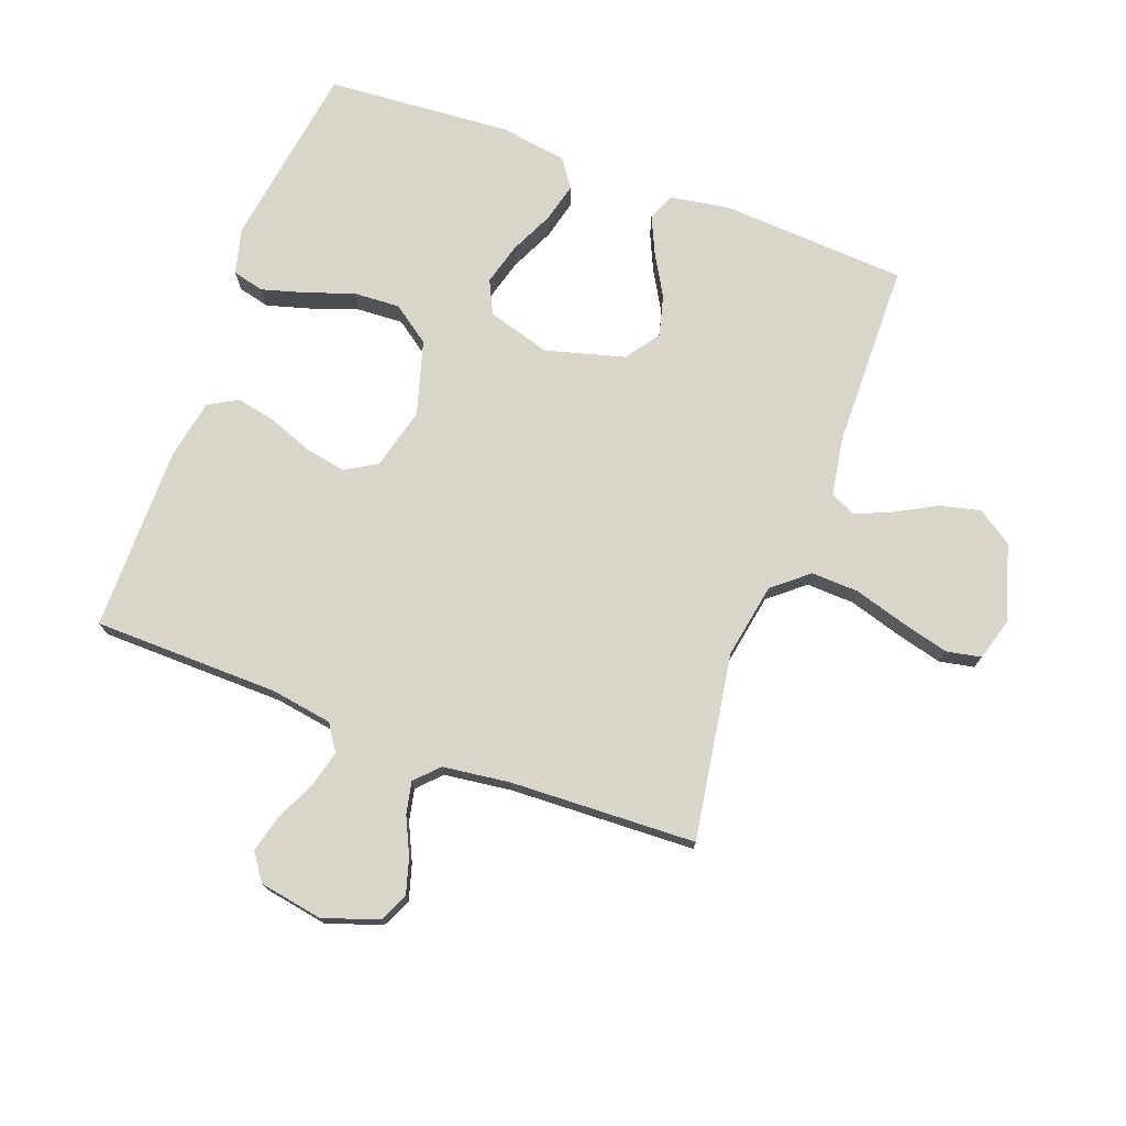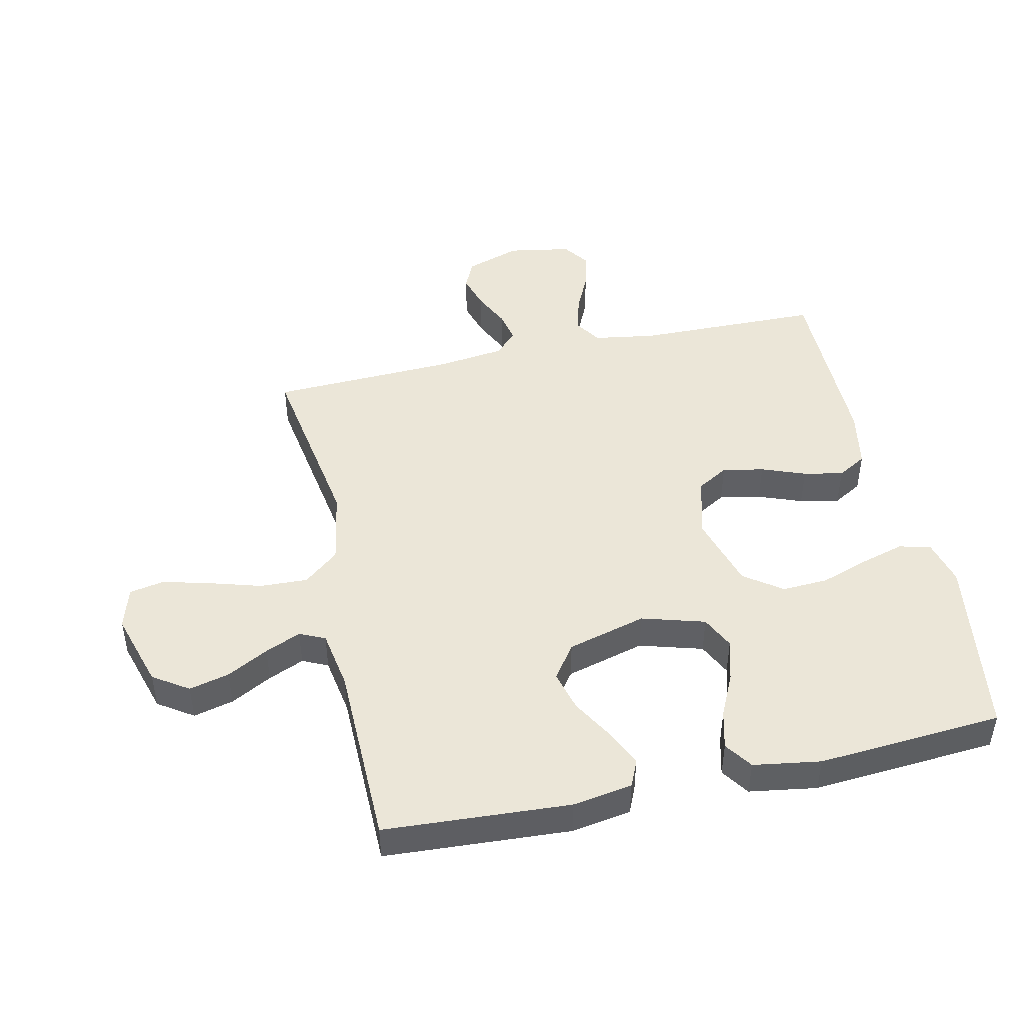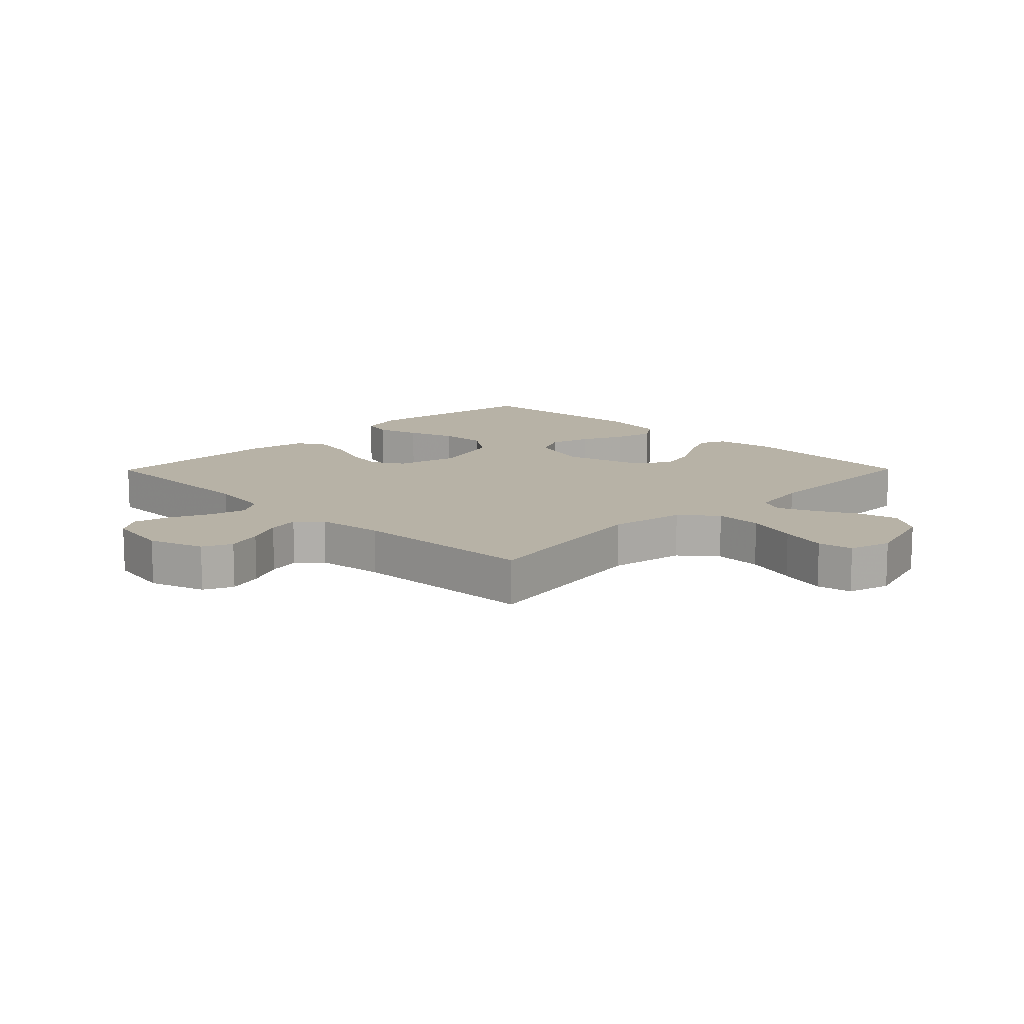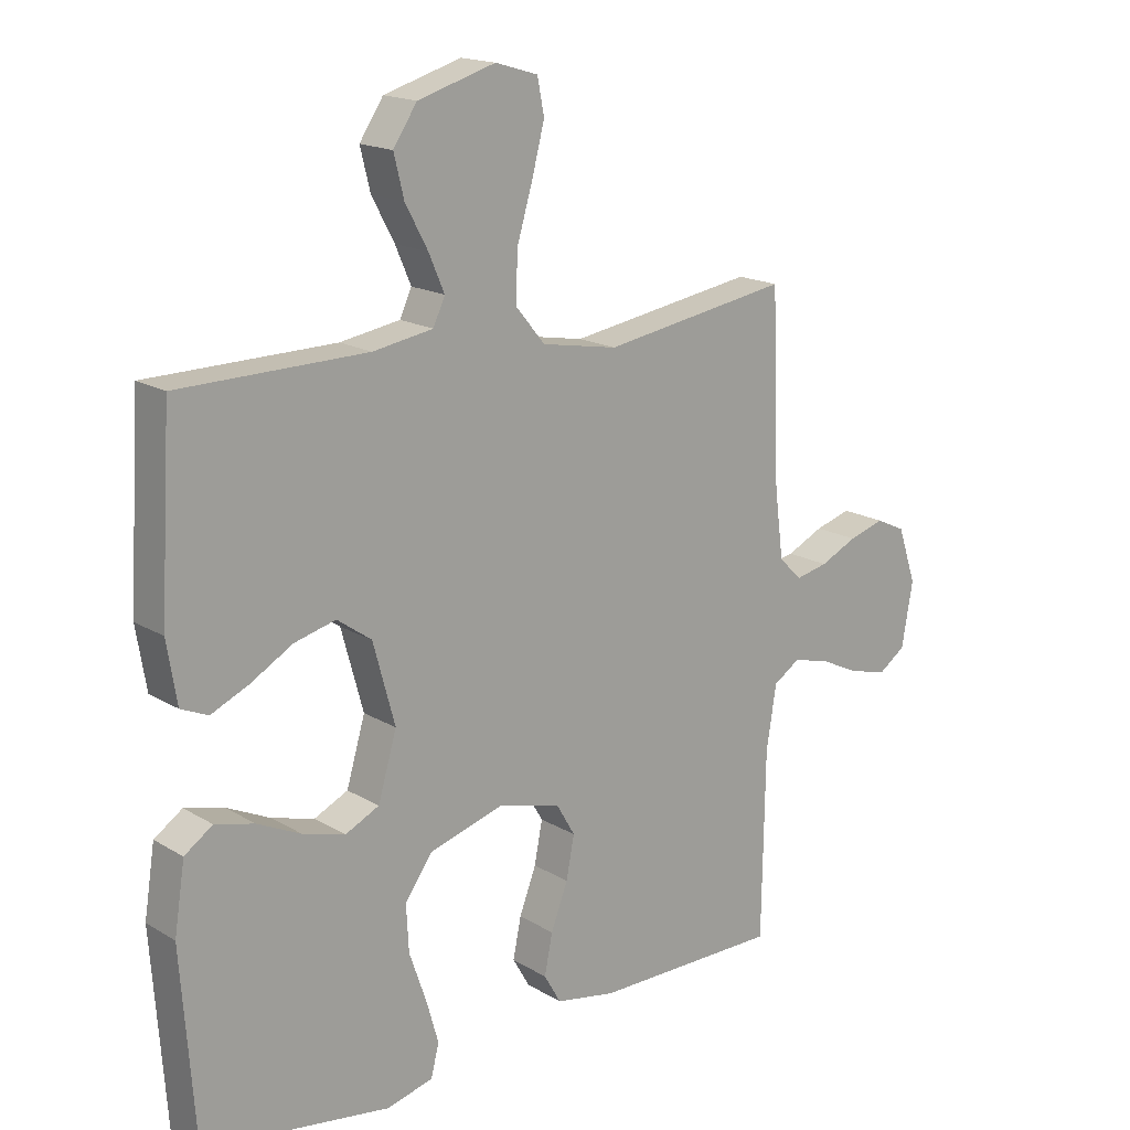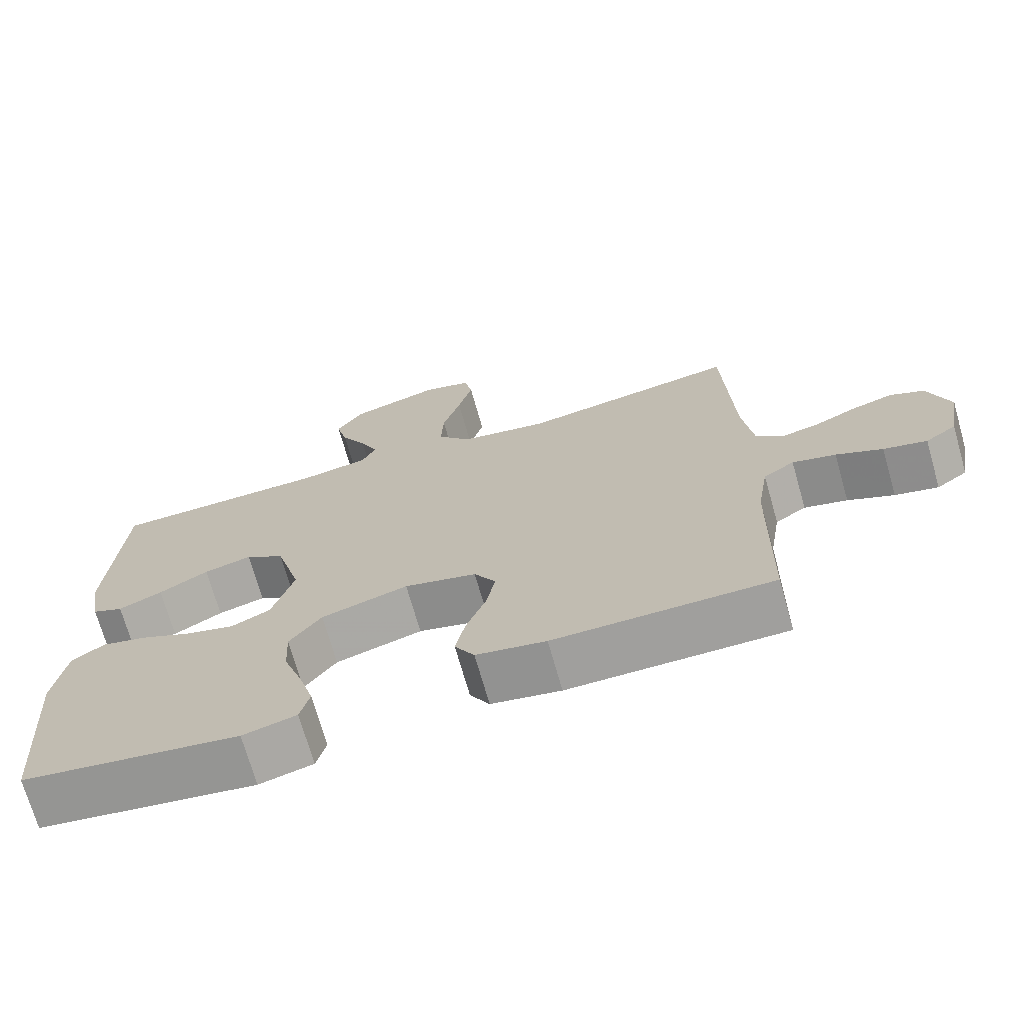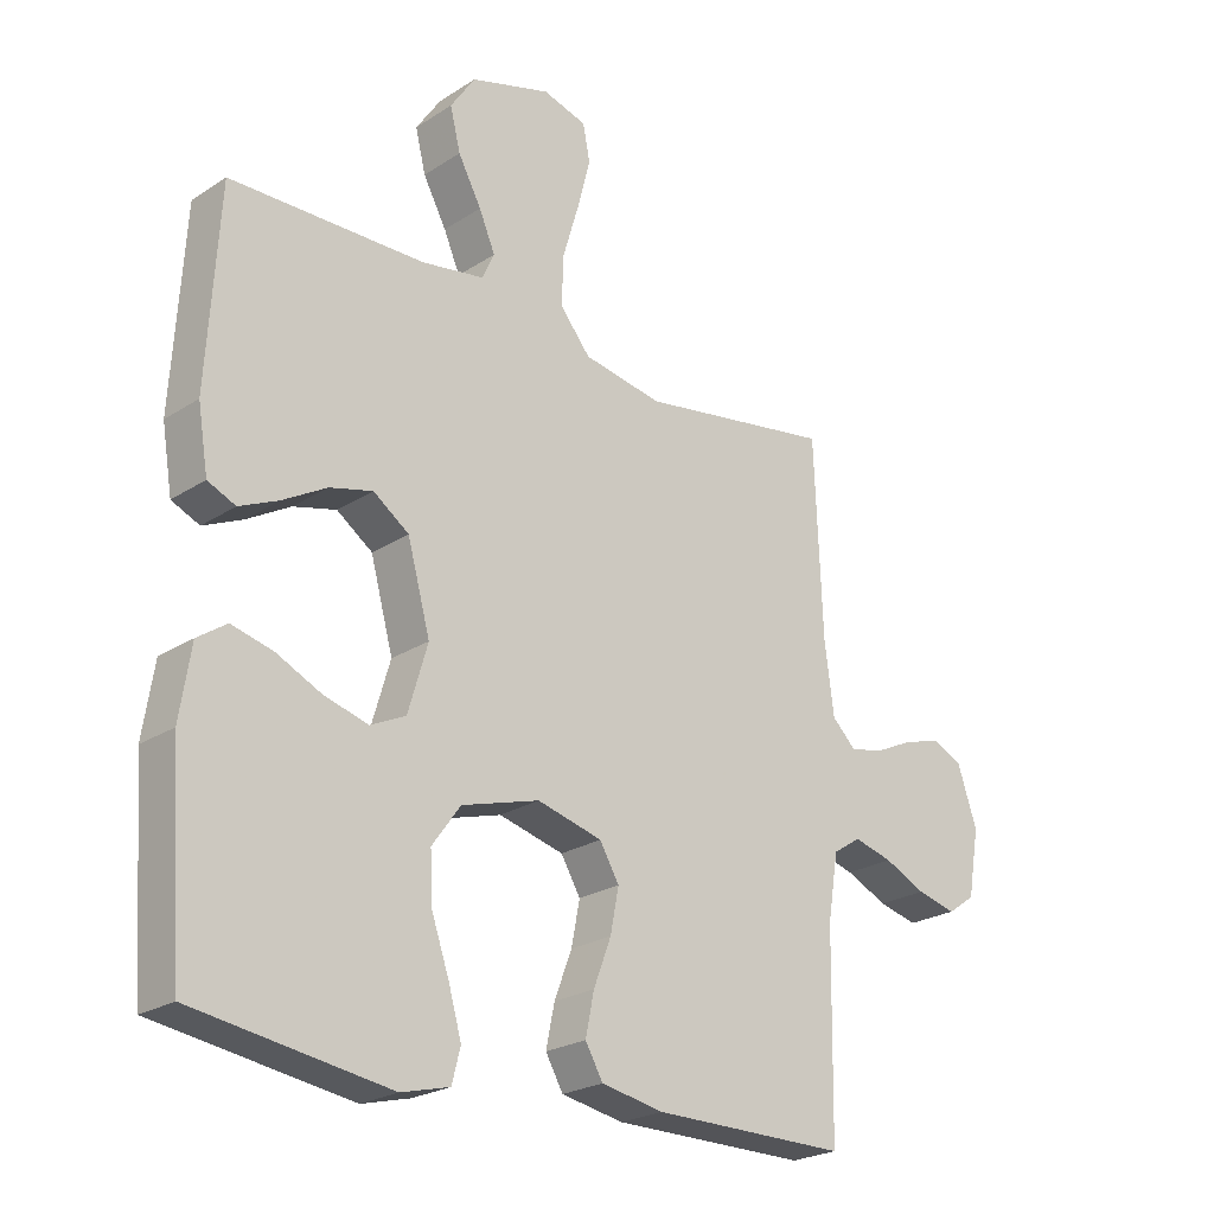
<metadata>
{"format":"obj","ext":"obj","renderer":"f3d","projection":"perspective","resolution":1024,"background":"white","views":[{"elev":74.5,"azim":-69.7,"up":"+Y"},{"elev":46.3,"azim":77.5,"up":"+Y"},{"elev":12.5,"azim":-45.4,"up":"+Y"},{"elev":17.1,"azim":139.8,"up":"+Z"},{"elev":-71.3,"azim":-164.1,"up":"+Z"},{"elev":-23.6,"azim":137.2,"up":"+Z"}]}
</metadata>
<code>
v -0.5 0.07 0.5
v -0.2 0.07 0.452
v -0.078 0.07 0.474
v -0.031 0.07 0.531
v -0.034 0.07 0.608
v -0.059 0.07 0.692
v -0.079 0.07 0.769
v -0.068 0.07 0.825
v 0 0.07 0.845
v 0.124 0.07 0.808
v 0.162 0.07 0.751
v 0.146 0.07 0.686
v 0.11 0.07 0.619
v 0.085 0.07 0.561
v 0.104 0.07 0.52
v 0.2 0.07 0.504
v 0.5 0.07 0.5
v 0.518 0.07 0.2
v 0.502 0.07 0.103
v 0.459 0.07 0.084
v 0.399 0.07 0.111
v 0.331 0.07 0.15
v 0.265 0.07 0.167
v 0.21 0.07 0.128
v 0.175 0.07 0
v 0.205 0.07 -0.102
v 0.259 0.07 -0.128
v 0.327 0.07 -0.109
v 0.397 0.07 -0.076
v 0.46 0.07 -0.06
v 0.505 0.07 -0.091
v 0.522 0.07 -0.2
v 0.5 0.07 -0.5
v 0.2 0.07 -0.545
v 0.126 0.07 -0.526
v 0.113 0.07 -0.475
v 0.133 0.07 -0.405
v 0.16 0.07 -0.327
v 0.164 0.07 -0.252
v 0.12 0.07 -0.191
v 0 0.07 -0.156
v -0.1 0.07 -0.182
v -0.13 0.07 -0.233
v -0.117 0.07 -0.3
v -0.09 0.07 -0.371
v -0.077 0.07 -0.435
v -0.104 0.07 -0.482
v -0.2 0.07 -0.5
v -0.5 0.07 -0.5
v -0.505 0.07 -0.2
v -0.521 0.07 -0.1
v -0.564 0.07 -0.072
v -0.624 0.07 -0.088
v -0.688 0.07 -0.118
v -0.748 0.07 -0.133
v -0.791 0.07 -0.103
v -0.809 0.07 0
v -0.779 0.07 0.089
v -0.732 0.07 0.111
v -0.674 0.07 0.094
v -0.615 0.07 0.066
v -0.563 0.07 0.055
v -0.526 0.07 0.091
v -0.512 0.07 0.2
v -0.5 0 0.5
v -0.2 0 0.452
v -0.078 0 0.474
v -0.031 0 0.531
v -0.034 0 0.608
v -0.059 0 0.692
v -0.079 0 0.769
v -0.068 0 0.825
v 0 0 0.845
v 0.124 0 0.808
v 0.162 0 0.751
v 0.146 0 0.686
v 0.11 0 0.619
v 0.085 0 0.561
v 0.104 0 0.52
v 0.2 0 0.504
v 0.5 0 0.5
v 0.518 0 0.2
v 0.502 0 0.103
v 0.459 0 0.084
v 0.399 0 0.111
v 0.331 0 0.15
v 0.265 0 0.167
v 0.21 0 0.128
v 0.175 0 0
v 0.205 0 -0.102
v 0.259 0 -0.128
v 0.327 0 -0.109
v 0.397 0 -0.076
v 0.46 0 -0.06
v 0.505 0 -0.091
v 0.522 0 -0.2
v 0.5 0 -0.5
v 0.2 0 -0.545
v 0.126 0 -0.526
v 0.113 0 -0.475
v 0.133 0 -0.405
v 0.16 0 -0.327
v 0.164 0 -0.252
v 0.12 0 -0.191
v 0 0 -0.156
v -0.1 0 -0.182
v -0.13 0 -0.233
v -0.117 0 -0.3
v -0.09 0 -0.371
v -0.077 0 -0.435
v -0.104 0 -0.482
v -0.2 0 -0.5
v -0.5 0 -0.5
v -0.505 0 -0.2
v -0.521 0 -0.1
v -0.564 0 -0.072
v -0.624 0 -0.088
v -0.688 0 -0.118
v -0.748 0 -0.133
v -0.791 0 -0.103
v -0.809 0 0
v -0.779 0 0.089
v -0.732 0 0.111
v -0.674 0 0.094
v -0.615 0 0.066
v -0.563 0 0.055
v -0.526 0 0.091
v -0.512 0 0.2
f 59 60 61
f 58 59 61
f 57 58 61
f 56 57 61
f 55 56 61
f 54 55 61
f 53 54 61
f 52 53 61 62
f 51 52 62 63
f 48 49 50
f 47 48 50
f 46 47 50
f 45 46 50
f 44 45 50
f 51 63 64
f 50 51 64
f 44 50 64
f 43 44 64
f 36 37 38
f 35 36 38
f 34 35 38
f 33 34 38
f 32 33 38
f 31 32 38
f 30 31 38
f 29 30 38
f 28 29 38
f 27 28 38 39
f 26 27 39 40
f 20 21 22
f 19 20 22
f 18 19 22
f 17 18 22
f 16 17 22
f 15 16 22 23
f 14 15 23 24
f 11 12 13
f 10 11 13
f 9 10 13
f 8 9 13
f 7 8 13
f 6 7 13
f 5 6 13
f 4 5 13 14
f 14 24 25
f 4 14 25
f 3 4 25
f 64 1 2
f 43 64 2
f 42 43 2
f 26 40 41
f 26 41 42
f 25 26 42
f 3 25 42
f 2 3 42
f 125 124 123
f 125 123 122
f 125 122 121
f 125 121 120
f 125 120 119
f 125 119 118
f 125 118 117
f 126 125 117 116
f 127 126 116 115
f 114 113 112
f 114 112 111
f 114 111 110
f 114 110 109
f 114 109 108
f 128 127 115
f 128 115 114
f 128 114 108
f 128 108 107
f 102 101 100
f 102 100 99
f 102 99 98
f 102 98 97
f 102 97 96
f 102 96 95
f 102 95 94
f 102 94 93
f 102 93 92
f 103 102 92 91
f 104 103 91 90
f 86 85 84
f 86 84 83
f 86 83 82
f 86 82 81
f 86 81 80
f 87 86 80 79
f 88 87 79 78
f 77 76 75
f 77 75 74
f 77 74 73
f 77 73 72
f 77 72 71
f 77 71 70
f 77 70 69
f 78 77 69 68
f 89 88 78
f 89 78 68
f 89 68 67
f 66 65 128
f 66 128 107
f 66 107 106
f 105 104 90
f 106 105 90
f 106 90 89
f 106 89 67
f 106 67 66
f 1 65 66 2
f 2 66 67 3
f 3 67 68 4
f 4 68 69 5
f 5 69 70 6
f 6 70 71 7
f 7 71 72 8
f 8 72 73 9
f 9 73 74 10
f 10 74 75 11
f 11 75 76 12
f 12 76 77 13
f 13 77 78 14
f 14 78 79 15
f 15 79 80 16
f 16 80 81 17
f 17 81 82 18
f 18 82 83 19
f 19 83 84 20
f 20 84 85 21
f 21 85 86 22
f 22 86 87 23
f 23 87 88 24
f 24 88 89 25
f 25 89 90 26
f 26 90 91 27
f 27 91 92 28
f 28 92 93 29
f 29 93 94 30
f 30 94 95 31
f 31 95 96 32
f 32 96 97 33
f 33 97 98 34
f 34 98 99 35
f 35 99 100 36
f 36 100 101 37
f 37 101 102 38
f 38 102 103 39
f 39 103 104 40
f 40 104 105 41
f 41 105 106 42
f 42 106 107 43
f 43 107 108 44
f 44 108 109 45
f 45 109 110 46
f 46 110 111 47
f 47 111 112 48
f 48 112 113 49
f 49 113 114 50
f 50 114 115 51
f 51 115 116 52
f 52 116 117 53
f 53 117 118 54
f 54 118 119 55
f 55 119 120 56
f 56 120 121 57
f 57 121 122 58
f 58 122 123 59
f 59 123 124 60
f 60 124 125 61
f 61 125 126 62
f 62 126 127 63
f 63 127 128 64
f 64 128 65 1

</code>
